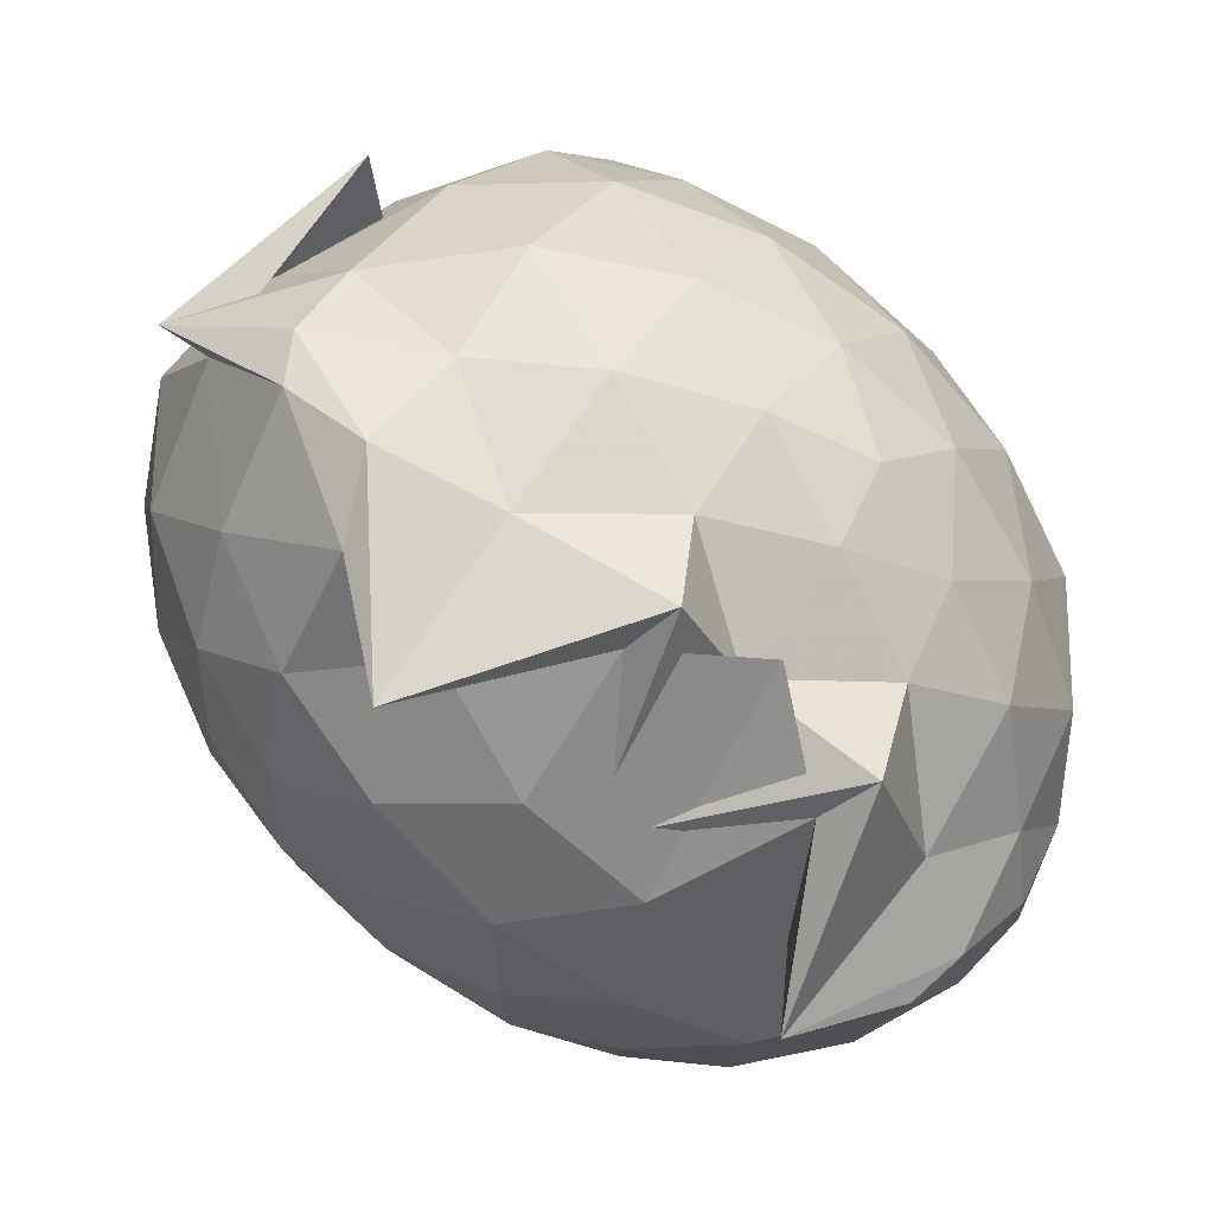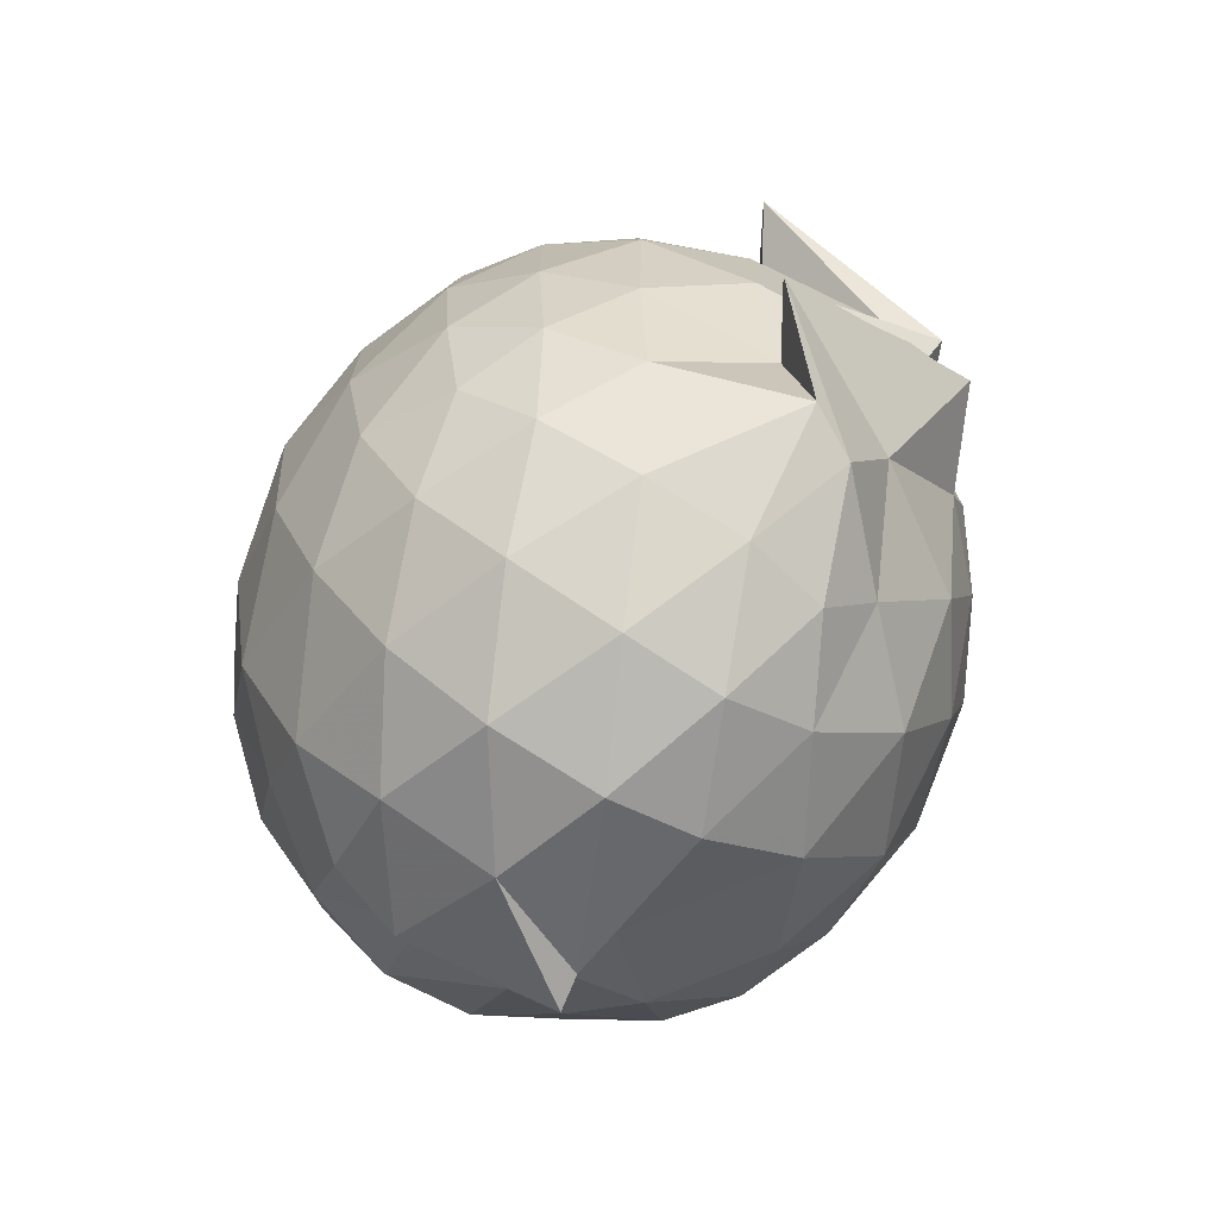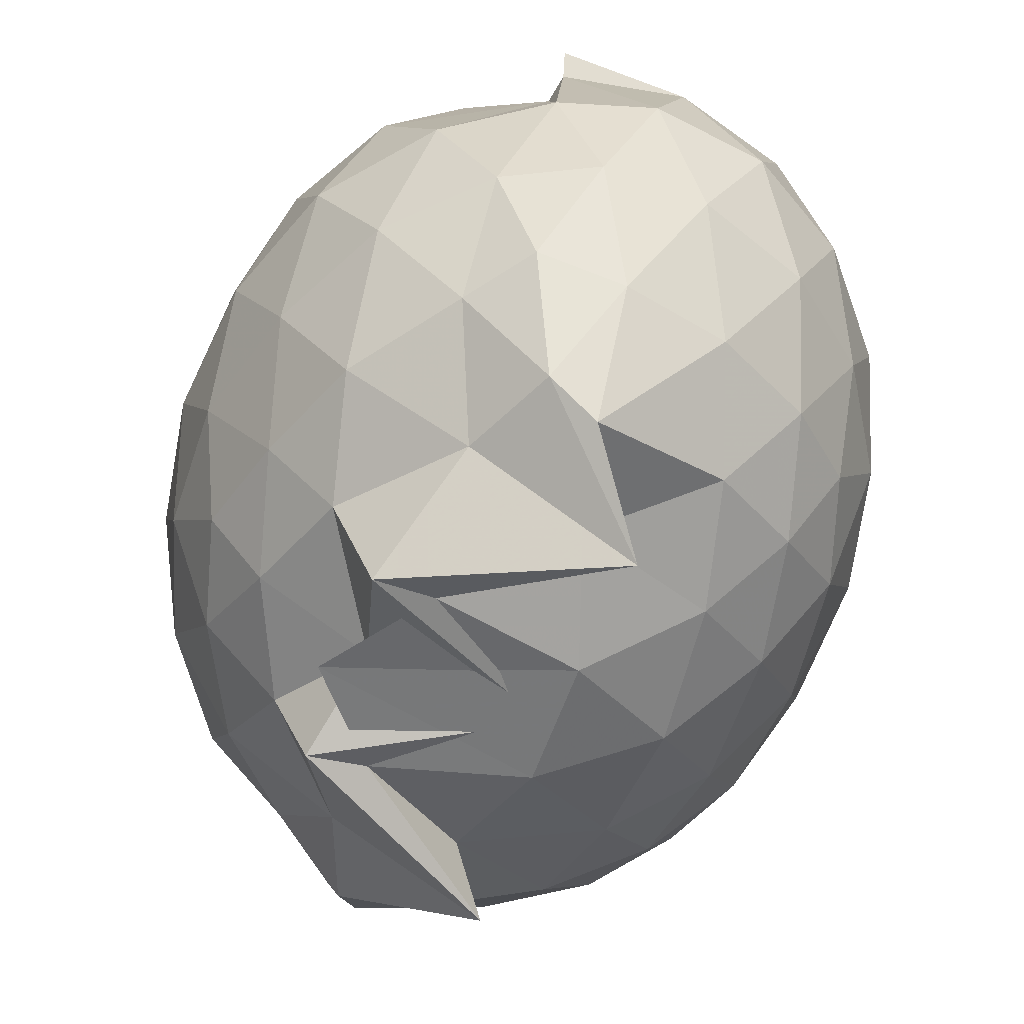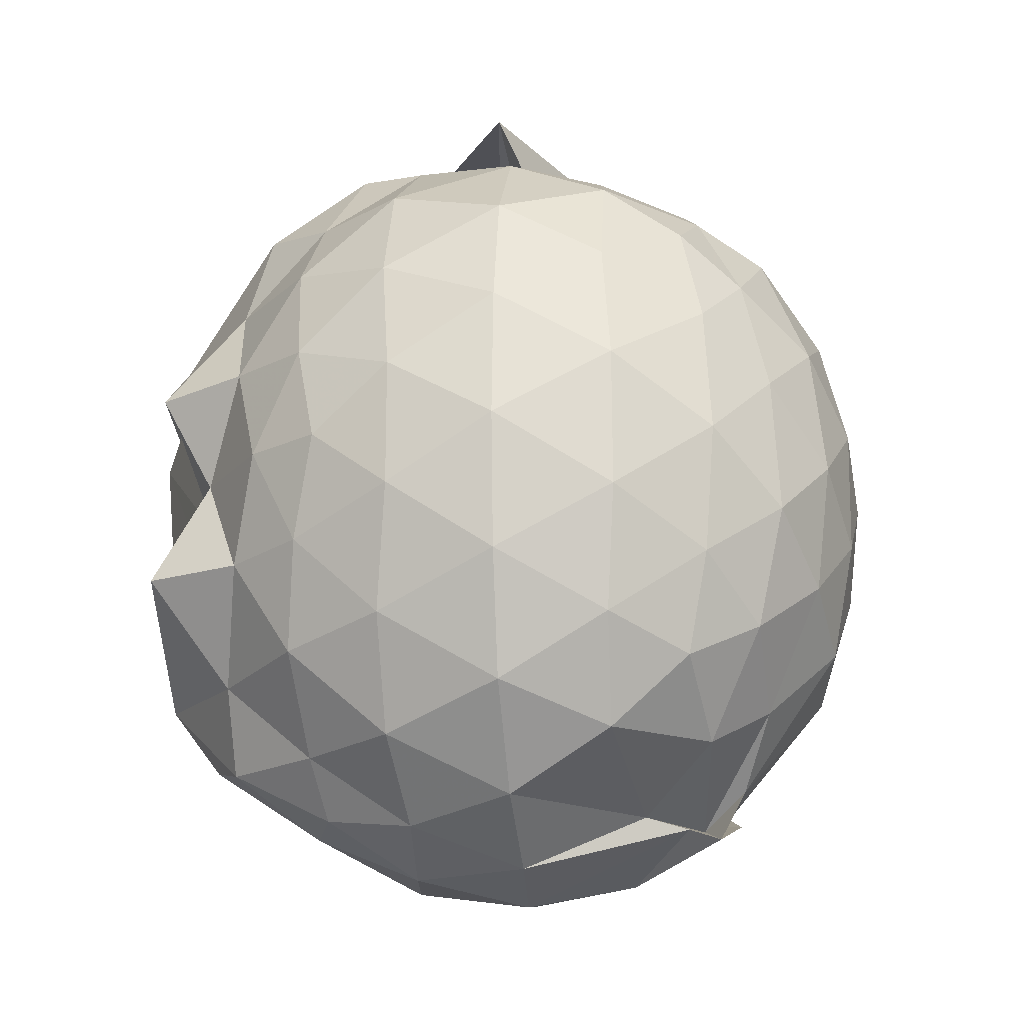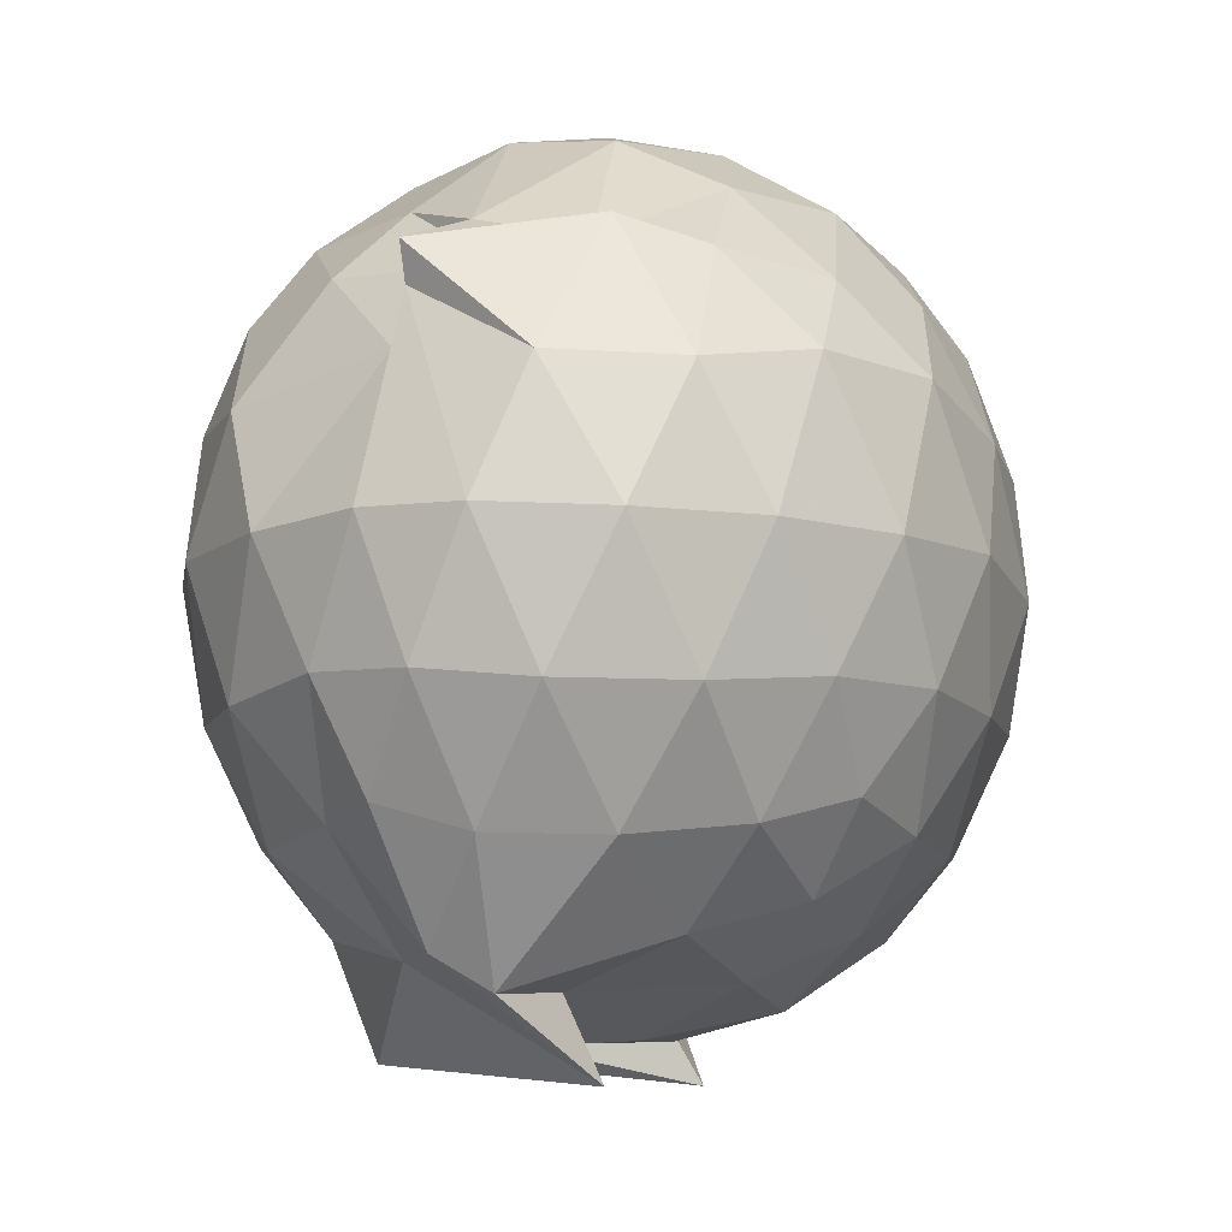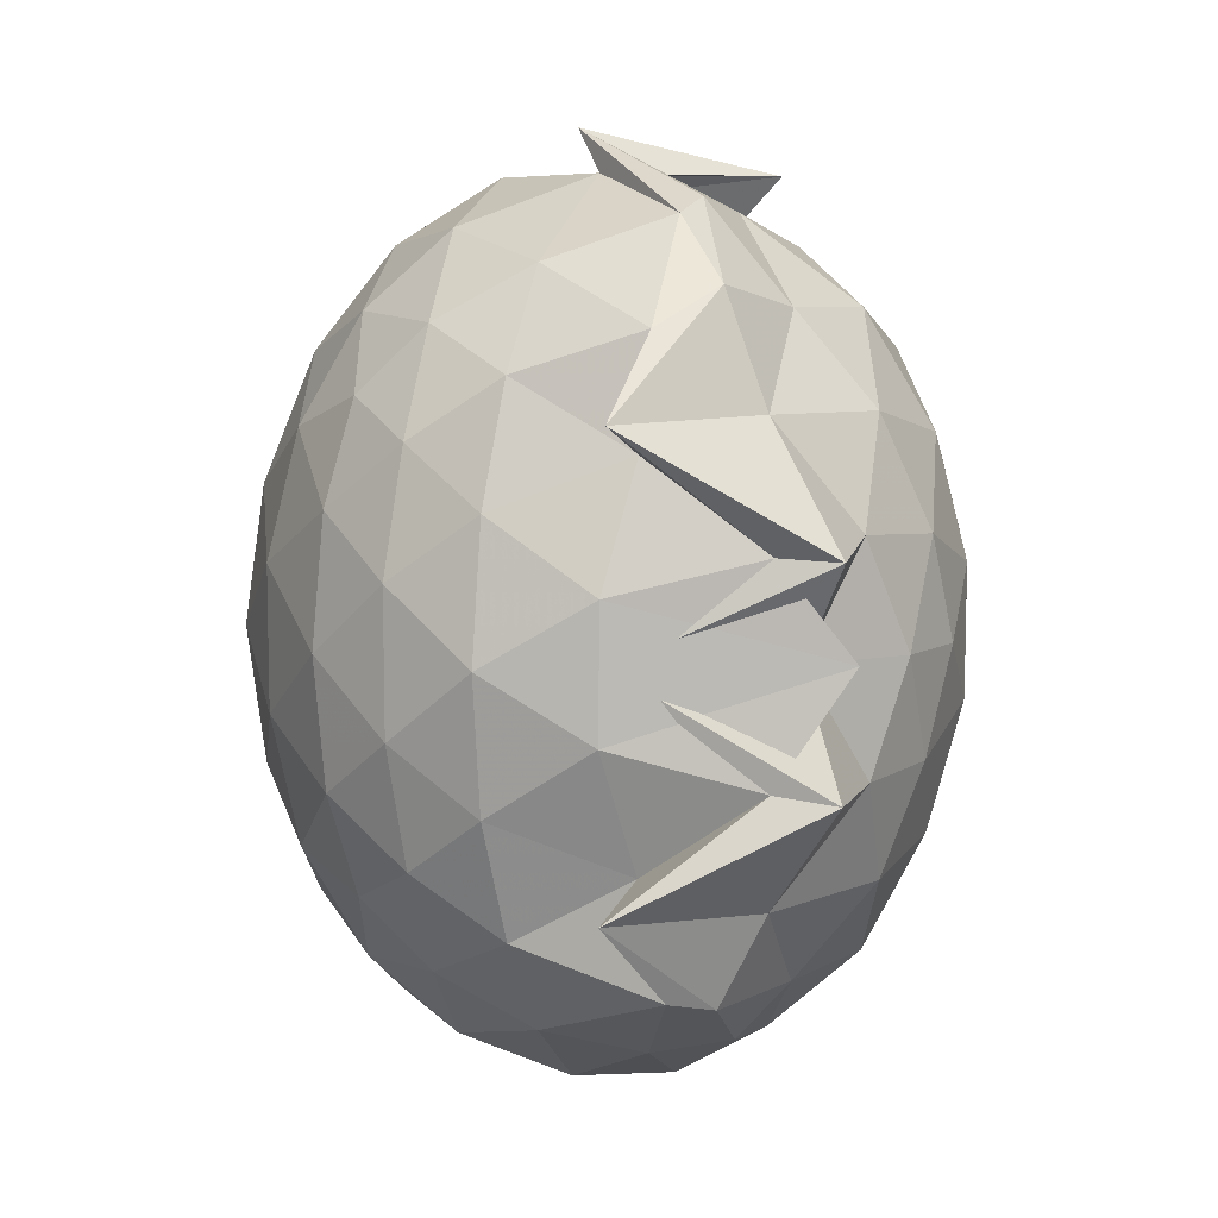
<metadata>
{"format":"obj","ext":"obj","renderer":"f3d","projection":"perspective","resolution":1024,"background":"white","views":[{"elev":-64.0,"azim":-132.8,"up":"+Z"},{"elev":-72.8,"azim":152.0,"up":"+Y"},{"elev":-57.5,"azim":-18.2,"up":"+Z"},{"elev":-19.0,"azim":-84.5,"up":"+Y"},{"elev":-8.2,"azim":12.6,"up":"+Z"},{"elev":7.1,"azim":175.4,"up":"+Y"}]}
</metadata>
<code>
v -0.8309 -0.1204 1.079
v -1.299 -0.1005 -0.8238
v -0.06872 -0.1122 0.5992
v -0.1292 0.1536 0.6355
v -0.2581 0.4353 0.6161
v -0.4383 0.625 0.5332
v -0.6025 0.7638 0.5092
v -0.821 0.7862 0.6104
v -1.036 0.7335 0.6164
v -1.274 0.5983 0.6476
v -1.458 0.4811 0.6019
v -1.517 0.2215 0.6564
v -1.556 -0.1137 0.6753
v -1.525 -0.4423 0.6499
v -1.456 -0.6989 0.5982
v -1.225 -0.8757 0.6469
v -0.8457 -1.04 0.6173
v -1.023 -1.095 0.6628
v -0.6396 -0.9872 0.719
v -0.4558 -0.9132 0.6618
v -0.2568 -0.6945 0.6374
v -0.1284 -0.3813 0.65
v 0.005608 0.09105 0.3681
v -0.1068 0.4424 0.4074
v -0.2963 0.5574 0.4021
v -0.4723 0.7694 0.427
v -0.7319 0.9012 0.3934
v -1.101 0.7849 0.1827
v -1.13 0.8105 0.3699
v -1.429 0.6441 0.3934
v -1.579 0.3858 0.3928
v -1.66 0.06464 0.4184
v -1.66 -0.2981 0.4193
v -1.581 -0.6125 0.3973
v -1.427 -0.8771 0.3936
v -1.05 -1.038 0.464
v -1.019 -1.066 0.578
v -0.7421 -1.172 0.4194
v -0.4581 -1.077 0.412
v -0.2572 -0.8686 0.4611
v -0.08444 -0.5922 0.4533
v 0.00488 -0.2953 0.3762
v 0.005037 0.2282 0.1238
v -0.1231 0.549 0.1269
v -0.3191 0.8002 0.123
v -0.5757 0.962 0.1169
v -1.253 0.9657 0.08372
v -0.9291 0.9287 0.09644
v -1.303 0.7963 0.1231
v -1.545 0.5527 0.1147
v -1.673 0.2374 0.1131
v -1.717 -0.1136 0.1133
v -1.673 -0.465 0.1134
v -1.553 -0.7767 0.1143
v -1.331 -1.027 0.1235
v -1.082 -1.176 0.136
v -0.8492 -1.24 0.1291
v -0.5672 -1.193 0.117
v -0.318 -1.032 0.1164
v -0.1207 -0.779 0.1154
v 0.008016 -0.4616 0.1231
v 0.05135 -0.1114 0.0753
v -0.08879 0.3814 -0.1623
v -0.2409 0.6491 -0.1638
v -0.452 0.8397 -0.1829
v -0.7903 0.9654 -0.1735
v -0.7456 1.073 -0.09674
v -1.119 0.8747 -0.1596
v -1.408 0.6564 -0.1937
v -1.583 0.3637 -0.1938
v -1.669 0.05208 -0.1658
v -1.667 -0.2788 -0.1654
v -1.573 -0.5965 -0.1962
v -1.42 -0.8822 -0.1899
v -1.196 -1.078 -0.1534
v -0.974 -1.183 -0.1624
v -0.7225 -1.179 -0.1862
v -0.4495 -1.067 -0.186
v -0.2372 -0.8791 -0.1618
v -0.08144 -0.6114 -0.1599
v -0.01327 -0.2915 -0.1801
v -0.01195 0.06565 -0.1817
v -0.2212 0.4635 -0.3698
v -0.389 0.6272 -0.43
v -0.632 0.7611 -0.4582
v -0.9477 0.87 -0.4552
v -1.013 0.9095 -0.3418
v -1.209 0.6595 -0.4241
v -1.402 0.4283 -0.4541
v -1.534 0.1465 -0.4276
v -1.595 -0.1141 -0.3733
v -1.523 -0.379 -0.4277
v -1.414 -0.6525 -0.454
v -1.216 -0.8942 -0.4245
v -1.089 -1.04 -0.3926
v -0.8814 -1.05 -0.4521
v -0.6256 -0.9895 -0.4569
v -0.3873 -0.8542 -0.4297
v -0.2185 -0.6894 -0.3706
v -0.1483 -0.4352 -0.4299
v -0.1214 -0.1123 -0.4472
v -0.1499 0.2101 -0.4278
v -0.1982 -0.1138 0.7866
v -0.2995 0.1682 0.8413
v -0.4689 0.4517 0.8385
v -0.6429 0.6609 0.7474
v -0.8889 0.6249 0.8272
v -1.144 0.5195 0.825
v -1.367 0.3592 0.7612
v -1.389 0.06651 0.8303
v -1.394 -0.2898 0.8498
v -1.348 -0.5991 0.7814
v -1.097 -0.7716 0.8018
v -0.9227 -0.9477 0.7309
v -0.6779 -0.9907 0.67
v -0.4648 -0.6944 0.8353
v -0.3001 -0.398 0.8508
v -0.3922 -0.1183 0.9492
v -0.5332 0.1674 0.99
v -0.7038 0.4252 0.948
v -0.9424 0.3431 0.9851
v -1.199 0.219 0.9451
v -1.214 -0.1208 0.9822
v -1.185 -0.451 0.9445
v -0.9439 -0.5761 0.9911
v -0.7049 -0.657 0.9565
v -0.534 -0.4045 0.9868
v -0.6261 -0.1179 1.053
v -0.7744 0.1419 1.053
v -1.006 0.04308 1.052
v -1.007 -0.2819 1.047
v -0.7794 -0.3817 1.048
v -0.3288 0.369 -0.5609
v -0.5515 0.5179 -0.6296
v -0.8609 0.6197 -0.7004
v -1.028 0.7135 -0.6112
v -1.122 0.4315 -0.6674
v -1.343 0.1633 -0.6299
v -1.461 -0.1142 -0.5581
v -1.361 -0.3936 -0.6189
v -1.127 -0.6739 -0.6741
v -1.014 -0.8943 -0.6668
v -0.8924 -0.859 -0.7418
v -0.549 -0.7424 -0.6294
v -0.3293 -0.5935 -0.5609
v -0.2827 -0.2899 -0.6148
v -0.281 0.06384 -0.6152
v -0.493 0.2241 -0.7147
v -0.8303 0.3506 -0.7458
v -0.7446 0.4236 -0.9172
v -1.262 0.1262 -0.8567
v -1.188 -0.1074 -0.7338
v -1.258 -0.3982 -0.8717
v -0.7302 -0.6407 -0.9152
v -0.8293 -0.5772 -0.733
v -0.4886 -0.4472 -0.7141
v -0.4696 -0.1119 -0.7631
v -0.7398 0.04945 -0.8228
v -1.114 0.1349 -0.8251
v -0.7605 -0.1027 -0.8096
v -1.106 -0.3752 -0.842
v -0.7367 -0.2741 -0.823
f 3 23 4
f 4 23 24
f 4 24 5
f 5 24 25
f 5 25 6
f 6 25 26
f 6 26 7
f 7 26 27
f 7 27 8
f 8 27 28
f 8 28 9
f 9 28 29
f 9 29 10
f 10 29 30
f 10 30 11
f 11 30 31
f 11 31 12
f 12 31 32
f 12 32 13
f 13 32 33
f 13 33 14
f 14 33 34
f 14 34 15
f 15 34 35
f 15 35 16
f 16 35 36
f 16 36 17
f 17 36 37
f 17 37 18
f 18 37 38
f 18 38 19
f 19 38 39
f 19 39 20
f 20 39 40
f 20 40 21
f 21 40 41
f 21 41 22
f 22 41 42
f 22 42 3
f 3 42 23
f 23 43 24
f 24 43 44
f 24 44 25
f 25 44 45
f 25 45 26
f 26 45 46
f 26 46 27
f 27 46 47
f 27 47 28
f 28 47 48
f 28 48 29
f 29 48 49
f 29 49 30
f 30 49 50
f 30 50 31
f 31 50 51
f 31 51 32
f 32 51 52
f 32 52 33
f 33 52 53
f 33 53 34
f 34 53 54
f 34 54 35
f 35 54 55
f 35 55 36
f 36 55 56
f 36 56 37
f 37 56 57
f 37 57 38
f 38 57 58
f 38 58 39
f 39 58 59
f 39 59 40
f 40 59 60
f 40 60 41
f 41 60 61
f 41 61 42
f 42 61 62
f 42 62 23
f 23 62 43
f 43 63 44
f 44 63 64
f 44 64 45
f 45 64 65
f 45 65 46
f 46 65 66
f 46 66 47
f 47 66 67
f 47 67 48
f 48 67 68
f 48 68 49
f 49 68 69
f 49 69 50
f 50 69 70
f 50 70 51
f 51 70 71
f 51 71 52
f 52 71 72
f 52 72 53
f 53 72 73
f 53 73 54
f 54 73 74
f 54 74 55
f 55 74 75
f 55 75 56
f 56 75 76
f 56 76 57
f 57 76 77
f 57 77 58
f 58 77 78
f 58 78 59
f 59 78 79
f 59 79 60
f 60 79 80
f 60 80 61
f 61 80 81
f 61 81 62
f 62 81 82
f 62 82 43
f 43 82 63
f 63 83 64
f 64 83 84
f 64 84 65
f 65 84 85
f 65 85 66
f 66 85 86
f 66 86 67
f 67 86 87
f 67 87 68
f 68 87 88
f 68 88 69
f 69 88 89
f 69 89 70
f 70 89 90
f 70 90 71
f 71 90 91
f 71 91 72
f 72 91 92
f 72 92 73
f 73 92 93
f 73 93 74
f 74 93 94
f 74 94 75
f 75 94 95
f 75 95 76
f 76 95 96
f 76 96 77
f 77 96 97
f 77 97 78
f 78 97 98
f 78 98 79
f 79 98 99
f 79 99 80
f 80 99 100
f 80 100 81
f 81 100 101
f 81 101 82
f 82 101 102
f 82 102 63
f 63 102 83
f 103 104 118
f 104 119 118
f 104 105 119
f 105 120 119
f 105 106 120
f 106 107 120
f 107 121 120
f 107 108 121
f 108 122 121
f 108 109 122
f 109 110 122
f 110 123 122
f 110 111 123
f 111 124 123
f 111 112 124
f 112 113 124
f 113 125 124
f 113 114 125
f 114 126 125
f 114 115 126
f 115 116 126
f 116 127 126
f 116 117 127
f 117 118 127
f 117 103 118
f 118 119 128
f 119 129 128
f 119 120 129
f 120 121 129
f 121 130 129
f 121 122 130
f 122 123 130
f 123 131 130
f 123 124 131
f 124 125 131
f 125 132 131
f 125 126 132
f 126 127 132
f 127 128 132
f 127 118 128
f 133 148 134
f 134 148 149
f 134 149 135
f 135 149 150
f 135 150 136
f 136 150 137
f 137 150 151
f 137 151 138
f 138 151 152
f 138 152 139
f 139 152 140
f 140 152 153
f 140 153 141
f 141 153 154
f 141 154 142
f 142 154 143
f 143 154 155
f 143 155 144
f 144 155 156
f 144 156 145
f 145 156 146
f 146 156 157
f 146 157 147
f 147 157 148
f 147 148 133
f 148 158 149
f 149 158 159
f 149 159 150
f 150 159 151
f 151 159 160
f 151 160 152
f 152 160 153
f 153 160 161
f 153 161 154
f 154 161 155
f 155 161 162
f 155 162 156
f 156 162 157
f 157 162 158
f 157 158 148
f 3 4 103
f 103 4 104
f 4 5 104
f 104 5 105
f 5 6 105
f 105 6 106
f 6 7 106
f 7 8 106
f 106 8 107
f 8 9 107
f 107 9 108
f 9 10 108
f 108 10 109
f 10 11 109
f 11 12 109
f 109 12 110
f 12 13 110
f 110 13 111
f 13 14 111
f 111 14 112
f 14 15 112
f 15 16 112
f 112 16 113
f 16 17 113
f 113 17 114
f 17 18 114
f 114 18 115
f 18 19 115
f 19 20 115
f 115 20 116
f 20 21 116
f 116 21 117
f 21 22 117
f 117 22 103
f 22 3 103
f 83 133 84
f 84 133 134
f 84 134 85
f 85 134 135
f 85 135 86
f 86 135 136
f 86 136 87
f 87 136 88
f 88 136 137
f 88 137 89
f 89 137 138
f 89 138 90
f 90 138 139
f 90 139 91
f 91 139 92
f 92 139 140
f 92 140 93
f 93 140 141
f 93 141 94
f 94 141 142
f 94 142 95
f 95 142 96
f 96 142 143
f 96 143 97
f 97 143 144
f 97 144 98
f 98 144 145
f 98 145 99
f 99 145 100
f 100 145 146
f 100 146 101
f 101 146 147
f 101 147 102
f 102 147 133
f 102 133 83
f 128 129 1
f 129 130 1
f 130 131 1
f 131 132 1
f 132 128 1
f 159 158 2
f 160 159 2
f 161 160 2
f 162 161 2
f 158 162 2

</code>
